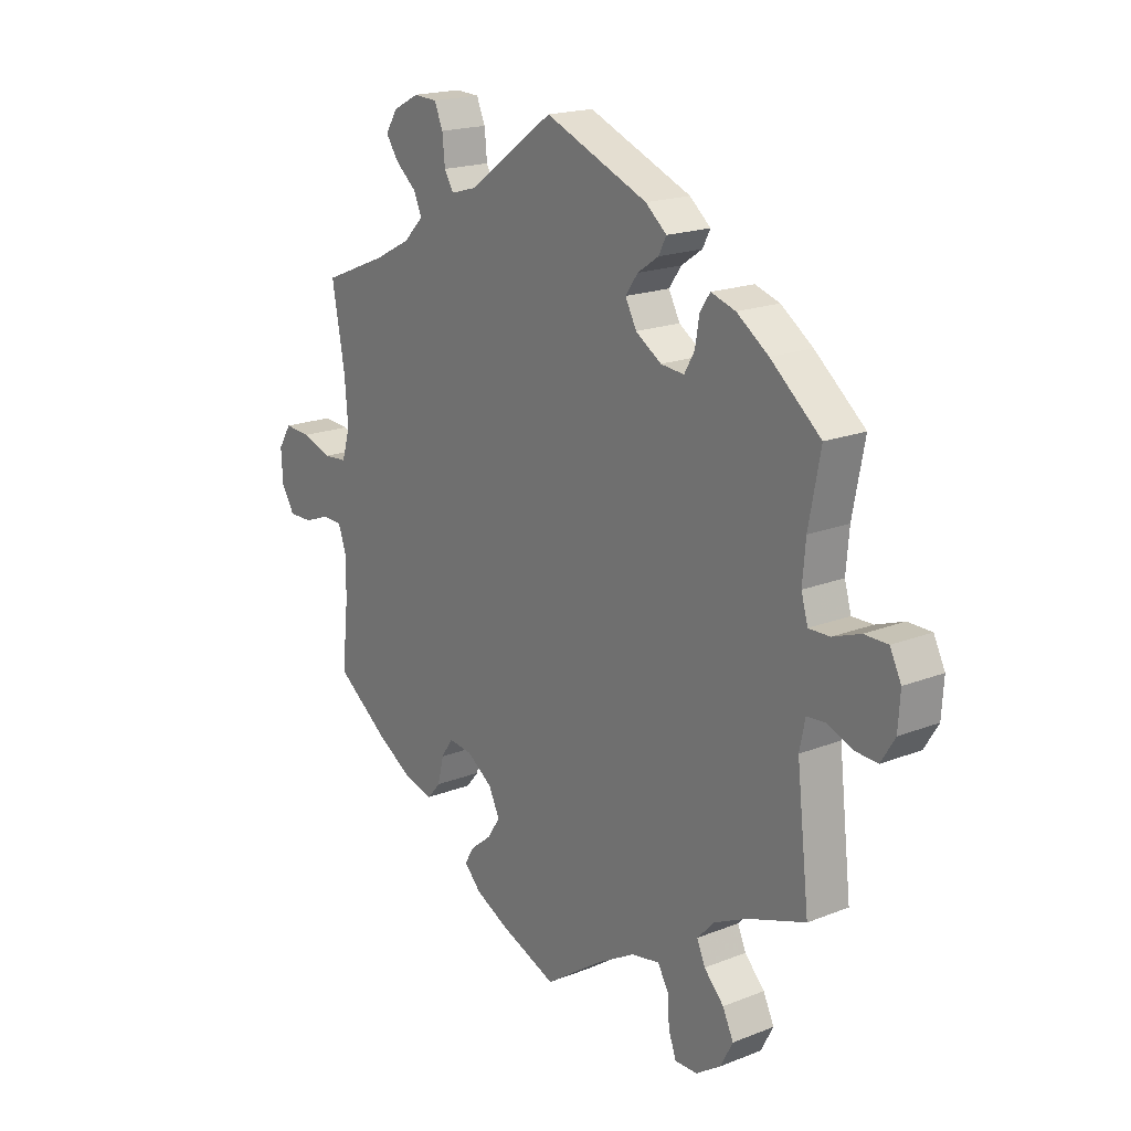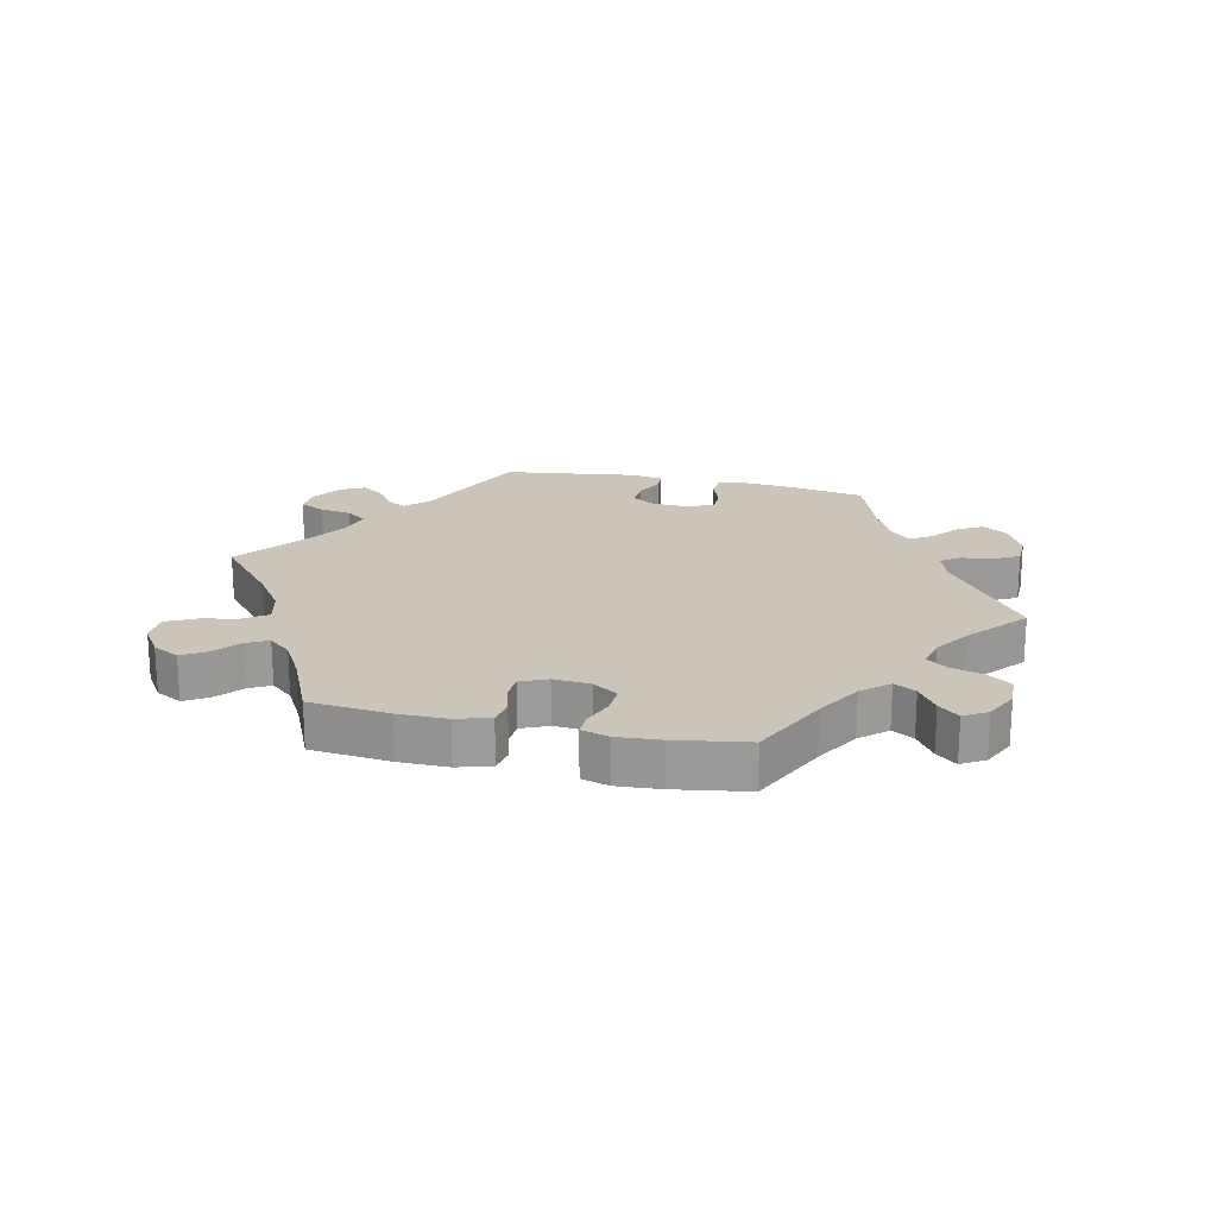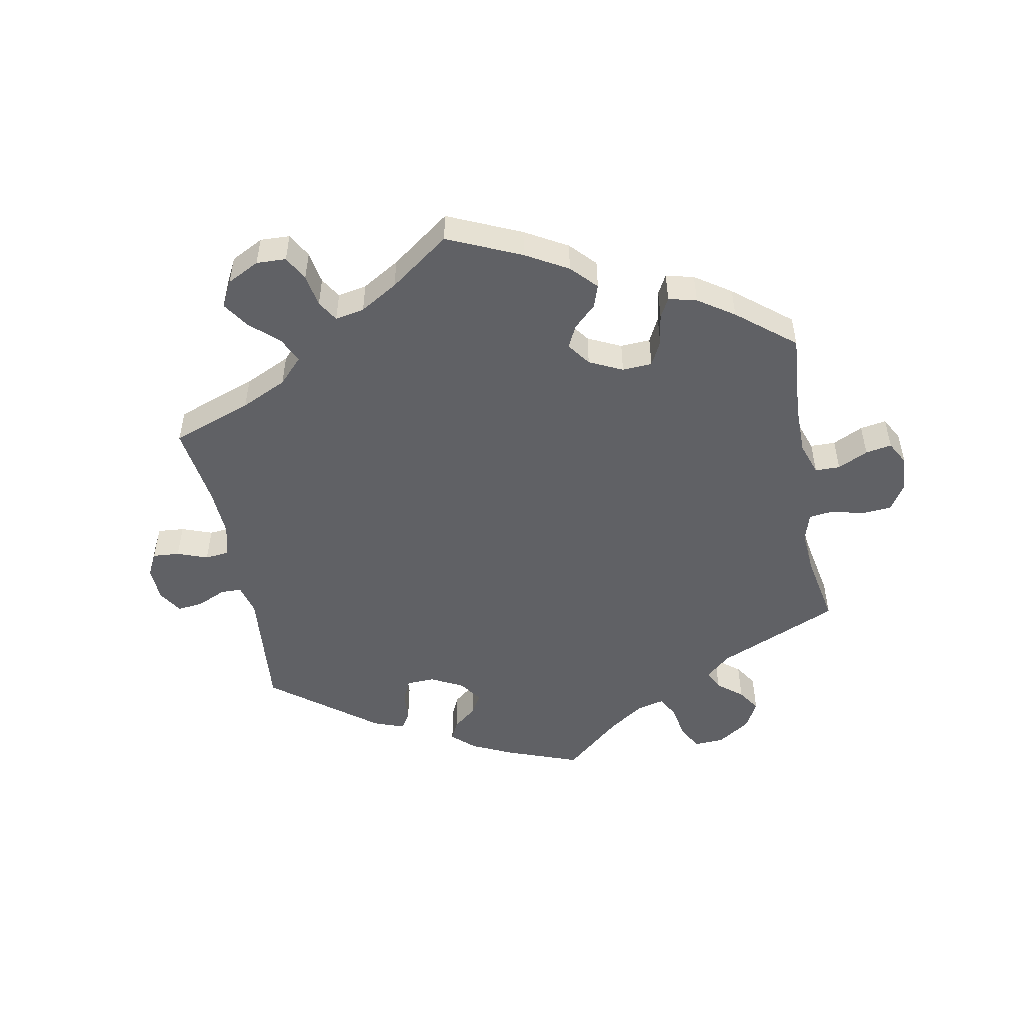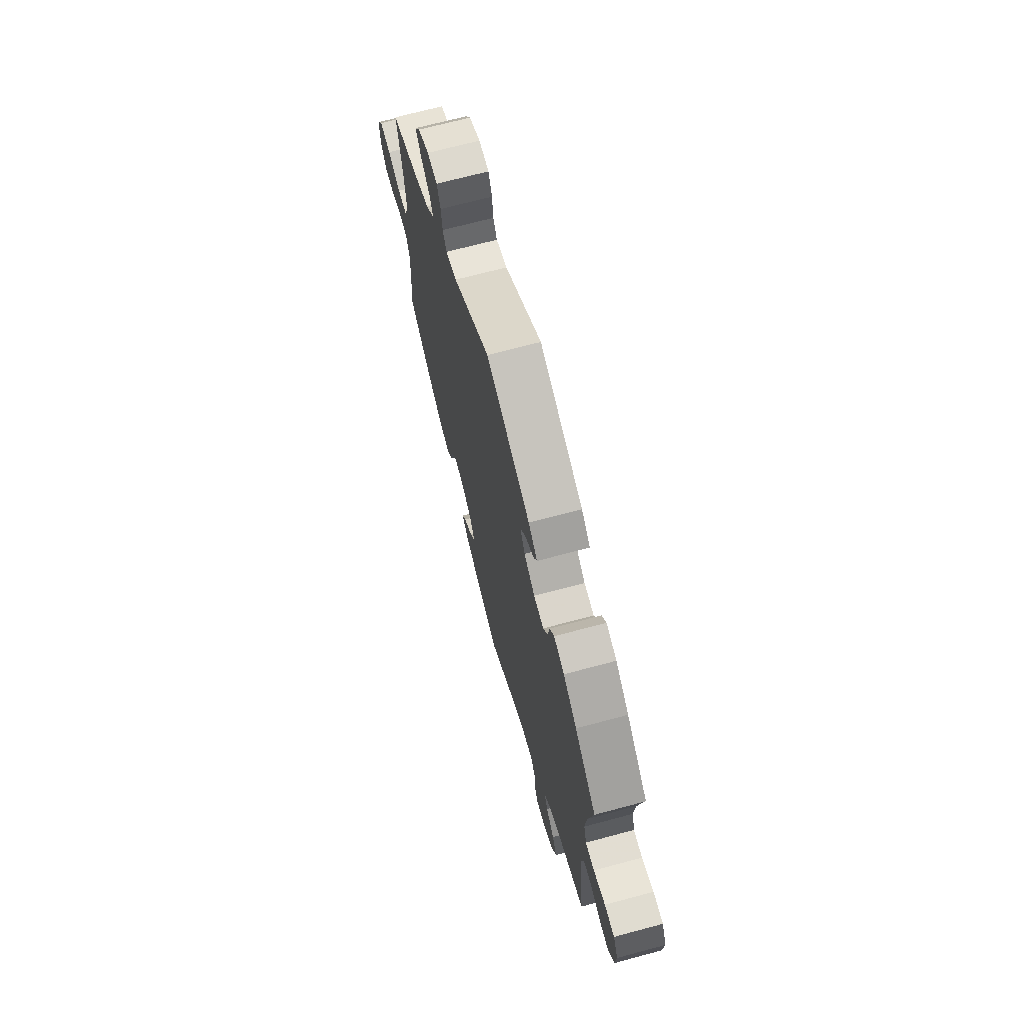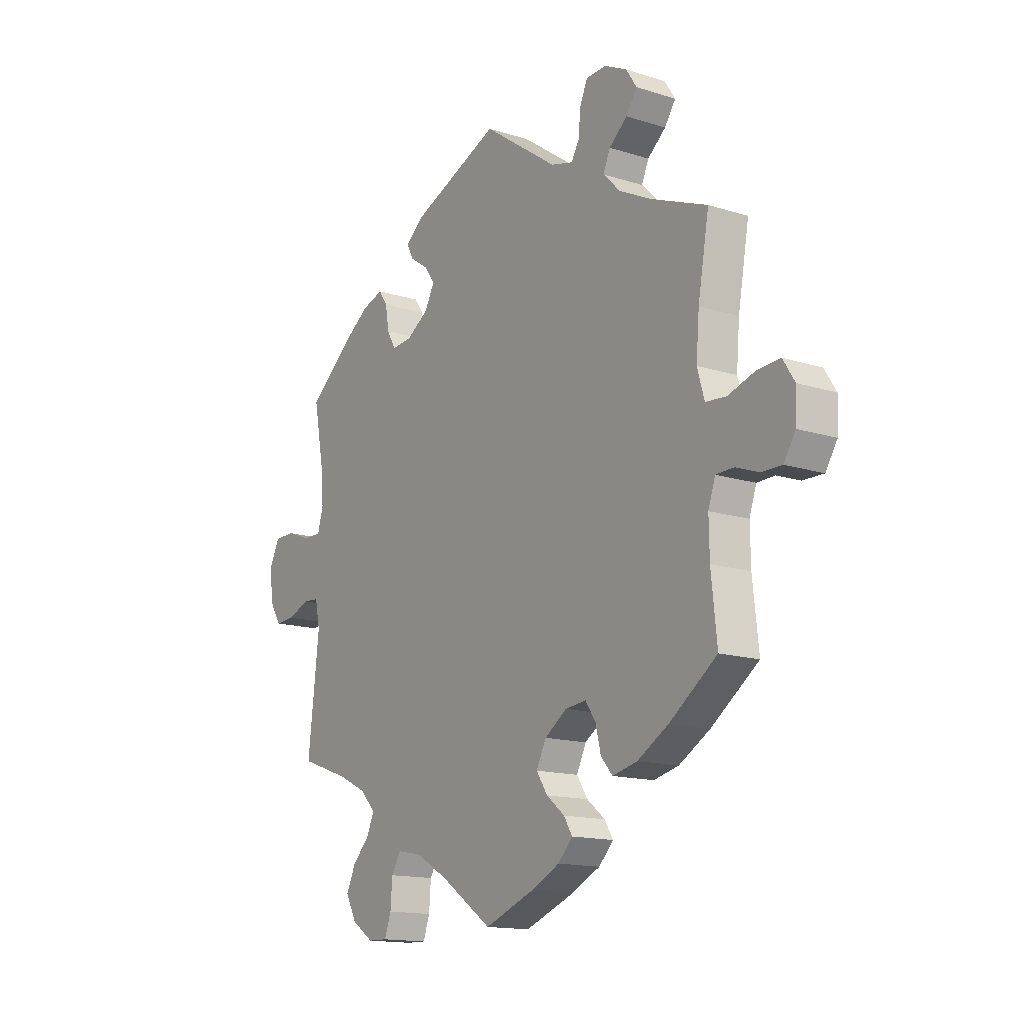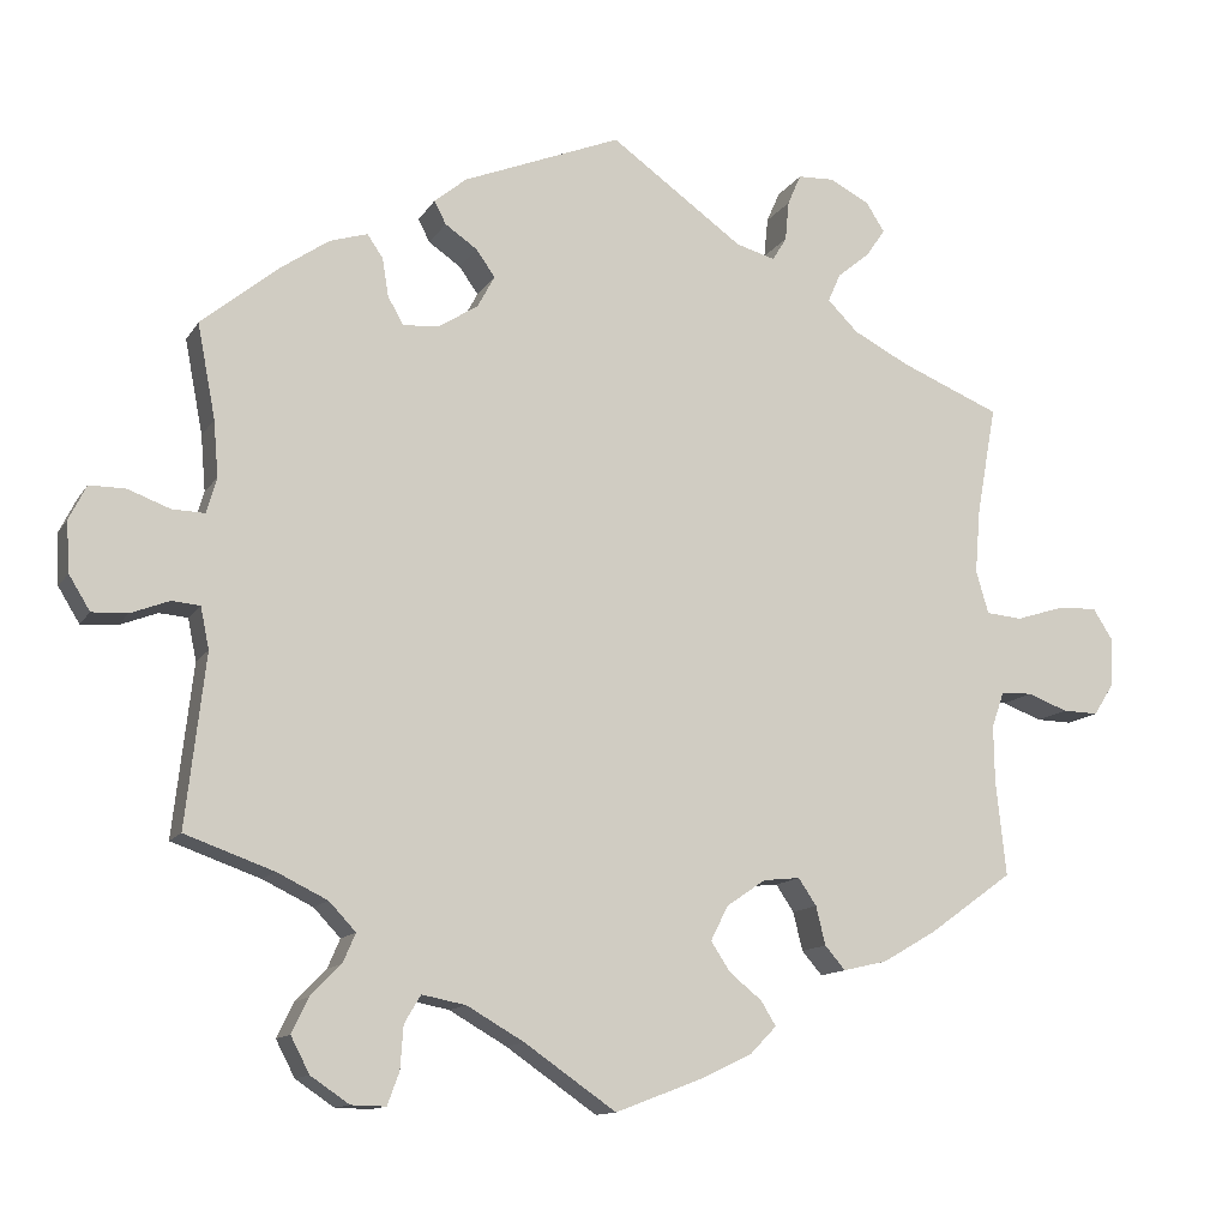
<metadata>
{"format":"obj","ext":"obj","renderer":"f3d","projection":"perspective","resolution":1024,"background":"white","views":[{"elev":18.9,"azim":-126.7,"up":"+Z"},{"elev":20.4,"azim":162.7,"up":"+Y"},{"elev":-50.2,"azim":130.8,"up":"+Y"},{"elev":69.6,"azim":-105.0,"up":"+Z"},{"elev":-14.9,"azim":55.9,"up":"+Z"},{"elev":-12.6,"azim":-20.5,"up":"+Z"}]}
</metadata>
<code>
v 0.512 0.07 0.172
v -0.508 0.07 0.119
v 0.524 0.07 -0.189
v -0.235 0.07 0.34
v 0.381 0.07 0.544
v 0.537 0.07 -0.31
v 0.627 0.07 0.049
v -0.402 0.07 -0.538
v 0.147 0.07 -0.366
v 0.177 0.07 -0.546
v 0.579 0.07 -0.07
v -0.301 0.07 0.371
v -0.514 0.07 0.19
v -0.163 0.07 0.413
v 0.567 0.07 0.03
v 0.244 0.07 -0.327
v 0.521 0.07 0.034
v 0.676 0.07 -0.09
v 0.338 0.07 0.399
v 0.356 0.07 0.508
v 0.267 0.07 -0.361
v -0.378 0.07 -0.584
v 0.537 0.07 0.31
v 0.299 0.07 0.438
v 0.191 0.07 -0.481
v 0.279 0.07 -0.41
v -0.381 0.07 -0.494
v -0.523 0.07 -0.039
v -0.537 0.07 0.31
v -0.559 0.07 -0.036
v -0.285 0.07 -0.618
v -0 0.07 0.62
v -0.684 0.07 0.051
v -0.424 0.07 -0.35
v -0.243 0.07 0.504
v 0.63 0.07 -0.089
v 0.315 0.07 0.474
v -0.68 0.07 -0.013
v -0.329 0.07 -0.617
v -0.228 0.07 0.475
v 0.21 0.07 -0.512
v -0.202 0.07 0.538
v 0.243 0.07 0.566
v 0.43 0.07 -0.387
v 0.305 0.07 -0.44
v 0.125 0.07 -0.41
v -0.326 0.07 -0.417
v 0.238 0.07 0.515
v -0.189 0.07 -0.498
v -0.309 0.07 0.42
v 0.197 0.07 -0.332
v -0.281 0.07 0.336
v 0.22 0.07 0.485
v -0.608 0.07 -0.055
v 0.41 0.07 0.362
v -0.616 0.07 0.095
v 0.702 0.07 -0.049
v 0.705 0.07 0.011
v -0.245 0.07 -0.487
v 0.539 0.07 -0.071
v -0.653 0.07 -0.057
v -0.116 0.07 -0.54
v -0.185 0.07 0.372
v 0 0.07 -0.62
v -0.377 0.07 0.434
v 0.505 0.07 0.089
v 0.357 0.07 0.581
v -0.187 0.07 0.447
v 0.679 0.07 0.052
v -0.439 0.07 0.391
v -0.329 0.07 0.449
v 0.306 0.07 0.607
v -0.266 0.07 -0.522
v -0.562 0.07 0.075
v -0.512 0.07 -0.092
v -0.537 0.07 -0.31
v 0.523 0.07 -0.117
v 0.26 0.07 0.605
v 0.17 0.07 0.499
v 0.15 0.07 -0.448
v 0.113 0.07 -0.577
v 0.361 0.07 -0.427
v -0.521 0.07 0.074
v -0.662 0.07 0.095
v -0.342 0.07 -0.454
v -0.36 0.07 -0.381
v -0.27 0.07 -0.577
v 0.512 -0 0.172
v -0.508 -0 0.119
v 0.524 -0 -0.189
v -0.235 -0 0.34
v 0.381 -0 0.544
v 0.537 -0 -0.31
v 0.627 -0 0.049
v -0.402 -0 -0.538
v 0.147 -0 -0.366
v 0.177 -0 -0.546
v 0.579 -0 -0.07
v -0.301 -0 0.371
v -0.514 -0 0.19
v -0.163 -0 0.413
v 0.567 -0 0.03
v 0.244 -0 -0.327
v 0.521 -0 0.034
v 0.676 -0 -0.09
v 0.338 -0 0.399
v 0.356 -0 0.508
v 0.267 -0 -0.361
v -0.378 -0 -0.584
v 0.537 -0 0.31
v 0.299 -0 0.438
v 0.191 -0 -0.481
v 0.279 -0 -0.41
v -0.381 -0 -0.494
v -0.523 -0 -0.039
v -0.537 -0 0.31
v -0.559 -0 -0.036
v -0.285 -0 -0.618
v -0 -0 0.62
v -0.684 -0 0.051
v -0.424 -0 -0.35
v -0.243 -0 0.504
v 0.63 -0 -0.089
v 0.315 -0 0.474
v -0.68 -0 -0.013
v -0.329 -0 -0.617
v -0.228 -0 0.475
v 0.21 -0 -0.512
v -0.202 -0 0.538
v 0.243 -0 0.566
v 0.43 -0 -0.387
v 0.305 -0 -0.44
v 0.125 -0 -0.41
v -0.326 -0 -0.417
v 0.238 -0 0.515
v -0.189 -0 -0.498
v -0.309 -0 0.42
v 0.197 -0 -0.332
v -0.281 -0 0.336
v 0.22 -0 0.485
v -0.608 -0 -0.055
v 0.41 -0 0.362
v -0.616 -0 0.095
v 0.702 -0 -0.049
v 0.705 -0 0.011
v -0.245 -0 -0.487
v 0.539 -0 -0.071
v -0.653 -0 -0.057
v -0.116 -0 -0.54
v -0.185 -0 0.372
v 0 -0 -0.62
v -0.377 -0 0.434
v 0.505 -0 0.089
v 0.357 -0 0.581
v -0.187 -0 0.447
v 0.679 -0 0.052
v -0.439 -0 0.391
v -0.329 -0 0.449
v 0.306 -0 0.607
v -0.266 -0 -0.522
v -0.562 -0 0.075
v -0.512 -0 -0.092
v -0.537 -0 -0.31
v 0.523 -0 -0.117
v 0.26 -0 0.605
v 0.17 -0 0.499
v 0.15 -0 -0.448
v 0.113 -0 -0.577
v 0.361 -0 -0.427
v -0.521 -0 0.074
v -0.662 -0 0.095
v -0.342 -0 -0.454
v -0.36 -0 -0.381
v -0.27 -0 -0.577
f 3 6 44 82
f 77 3 82 45
f 60 77 45 26
f 57 18 36 11
f 57 11 60
f 58 57 60
f 15 7 69 58
f 17 15 58 60
f 66 17 60 26
f 55 23 1
f 19 55 1 66
f 24 19 66 26
f 67 5 20 37
f 67 37 24
f 72 67 24
f 48 43 78 72
f 53 48 72 24
f 79 53 24 26
f 68 40 35 42
f 14 68 42 32
f 63 14 32 79
f 65 71 50 12
f 65 12 52
f 13 29 70 65
f 2 13 65 52
f 83 2 52 4
f 33 84 56 74
f 33 74 83
f 38 33 83
f 30 54 61 38
f 28 30 38 83
f 75 28 83 4
f 34 76 75 4
f 22 8 27 85
f 22 85 47
f 39 22 47
f 73 87 31 39
f 59 73 39 47
f 49 59 47 86
f 10 81 64 62
f 10 62 49 86
f 80 25 41 10
f 46 80 10 86
f 79 26 21
f 79 21 16
f 63 79 16 51
f 4 63 51 9
f 86 34 4
f 9 46 86 4
f 169 131 93 90
f 132 169 90 164
f 113 132 164 147
f 98 123 105 144
f 147 98 144
f 147 144 145
f 145 156 94 102
f 147 145 102 104
f 113 147 104 153
f 88 110 142
f 153 88 142 106
f 113 153 106 111
f 124 107 92 154
f 111 124 154
f 111 154 159
f 159 165 130 135
f 111 159 135 140
f 113 111 140 166
f 129 122 127 155
f 119 129 155 101
f 166 119 101 150
f 99 137 158 152
f 139 99 152
f 152 157 116 100
f 139 152 100 89
f 91 139 89 170
f 161 143 171 120
f 170 161 120
f 170 120 125
f 125 148 141 117
f 170 125 117 115
f 91 170 115 162
f 91 162 163 121
f 172 114 95 109
f 134 172 109
f 134 109 126
f 126 118 174 160
f 134 126 160 146
f 173 134 146 136
f 149 151 168 97
f 173 136 149 97
f 97 128 112 167
f 173 97 167 133
f 108 113 166
f 103 108 166
f 138 103 166 150
f 96 138 150 91
f 91 121 173
f 91 173 133 96
f 44 131 169 82
f 82 169 132 45
f 45 132 113 26
f 26 113 108 21
f 21 108 103 16
f 16 103 138 51
f 51 138 96 9
f 9 96 133 46
f 46 133 167 80
f 80 167 112 25
f 25 112 128 41
f 41 128 97 10
f 10 97 168 81
f 81 168 151 64
f 64 151 149 62
f 62 149 136 49
f 49 136 146 59
f 59 146 160 73
f 73 160 174 87
f 87 174 118 31
f 31 118 126 39
f 39 126 109 22
f 22 109 95 8
f 8 95 114 27
f 27 114 172 85
f 85 172 134 47
f 47 134 173 86
f 86 173 121 34
f 34 121 163 76
f 76 163 162 75
f 75 162 115 28
f 28 115 117 30
f 30 117 141 54
f 54 141 148 61
f 61 148 125 38
f 38 125 120 33
f 33 120 171 84
f 84 171 143 56
f 56 143 161 74
f 74 161 170 83
f 83 170 89 2
f 2 89 100 13
f 13 100 116 29
f 29 116 157 70
f 70 157 152 65
f 65 152 158 71
f 71 158 137 50
f 50 137 99 12
f 12 99 139 52
f 52 139 91 4
f 4 91 150 63
f 63 150 101 14
f 14 101 155 68
f 68 155 127 40
f 40 127 122 35
f 35 122 129 42
f 42 129 119 32
f 32 119 166 79
f 79 166 140 53
f 53 140 135 48
f 48 135 130 43
f 43 130 165 78
f 78 165 159 72
f 72 159 154 67
f 67 154 92 5
f 5 92 107 20
f 20 107 124 37
f 37 124 111 24
f 24 111 106 19
f 19 106 142 55
f 55 142 110 23
f 23 110 88 1
f 1 88 153 66
f 66 153 104 17
f 17 104 102 15
f 15 102 94 7
f 7 94 156 69
f 69 156 145 58
f 58 145 144 57
f 57 144 105 18
f 18 105 123 36
f 36 123 98 11
f 11 98 147 60
f 60 147 164 77
f 77 164 90 3
f 3 90 93 6
f 6 93 131 44

</code>
